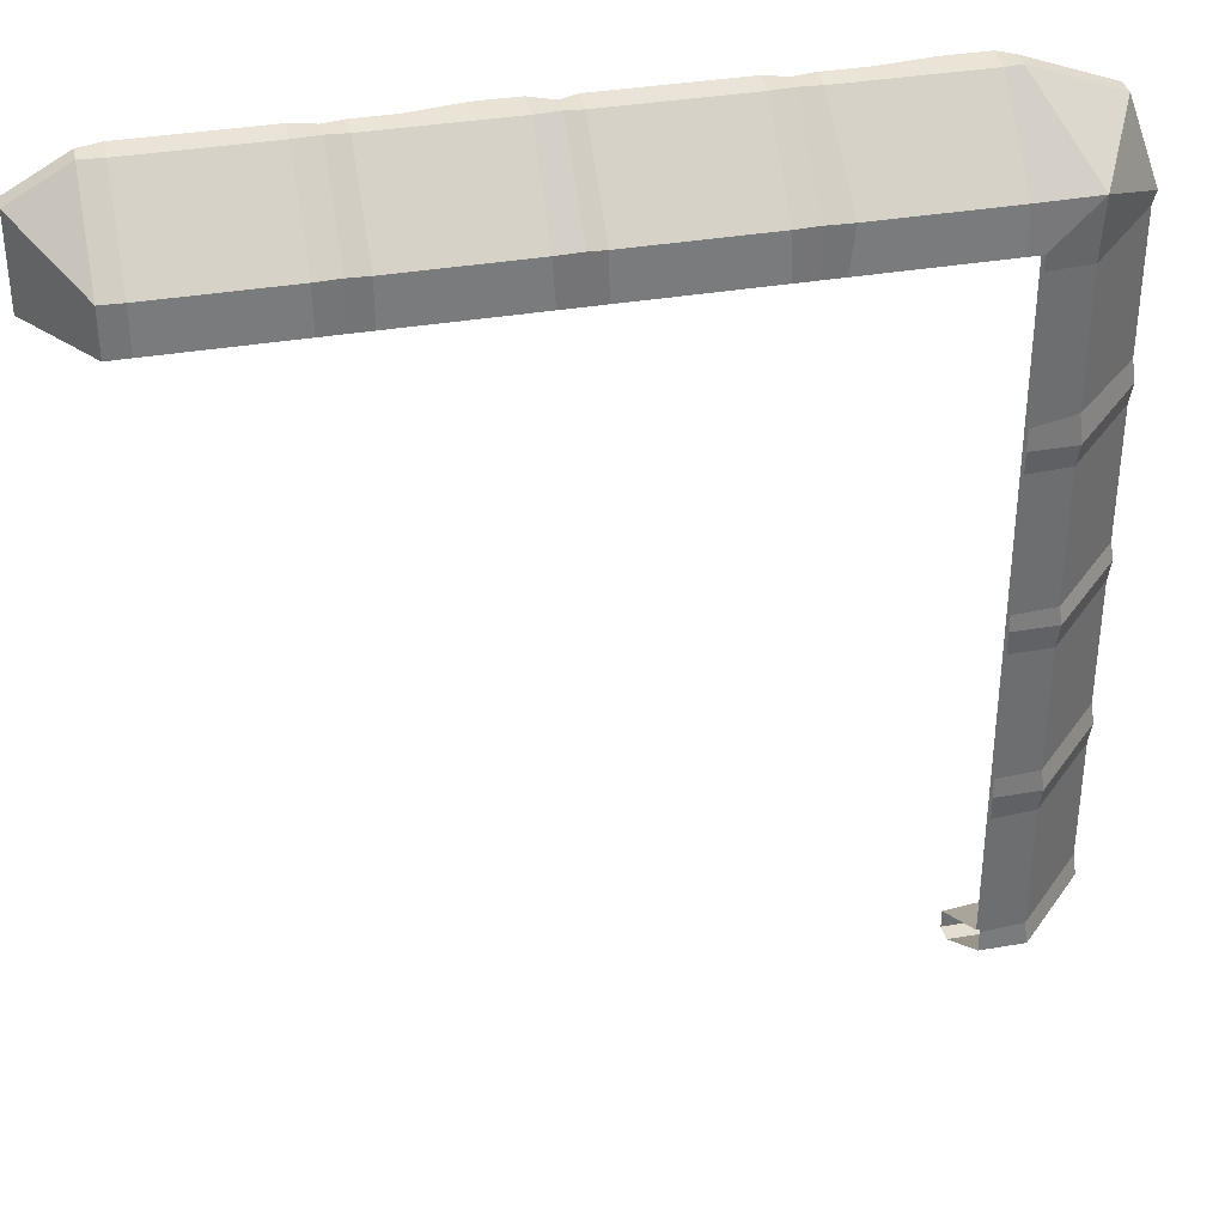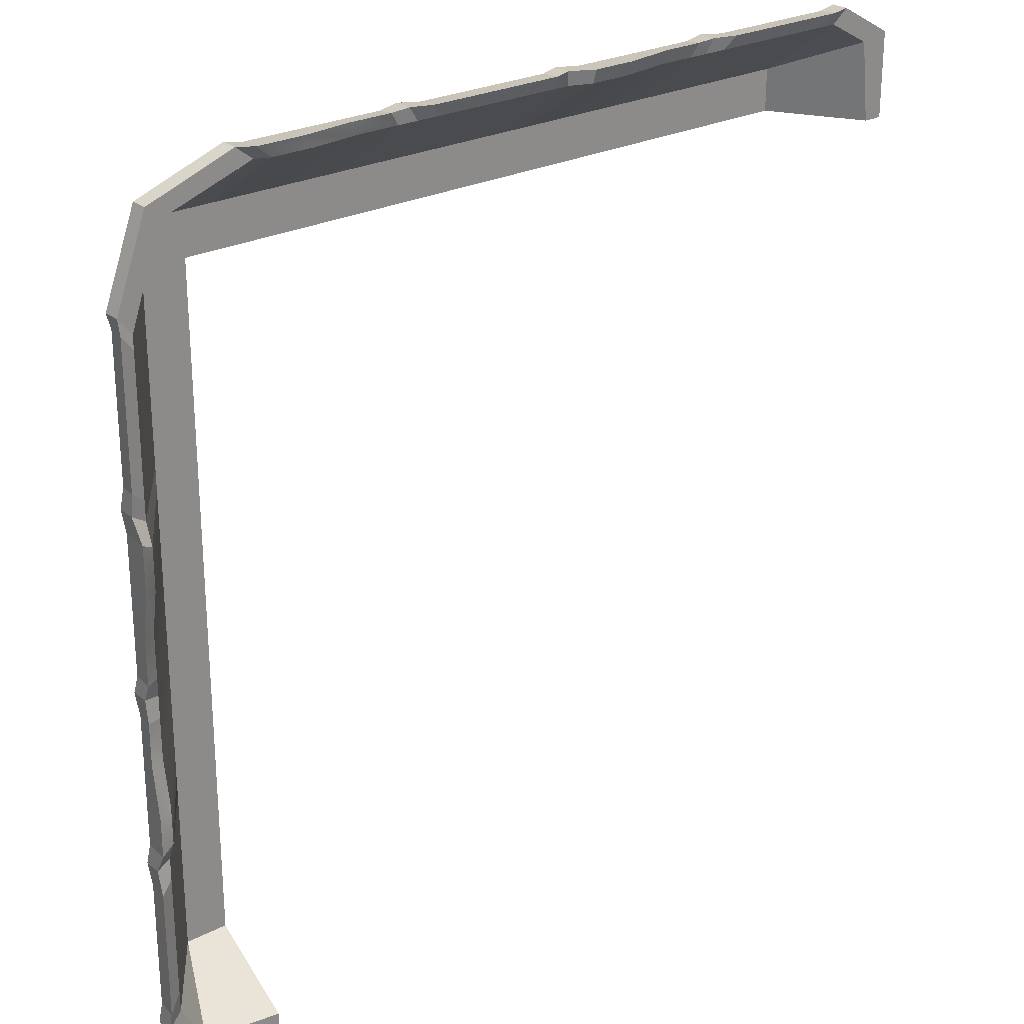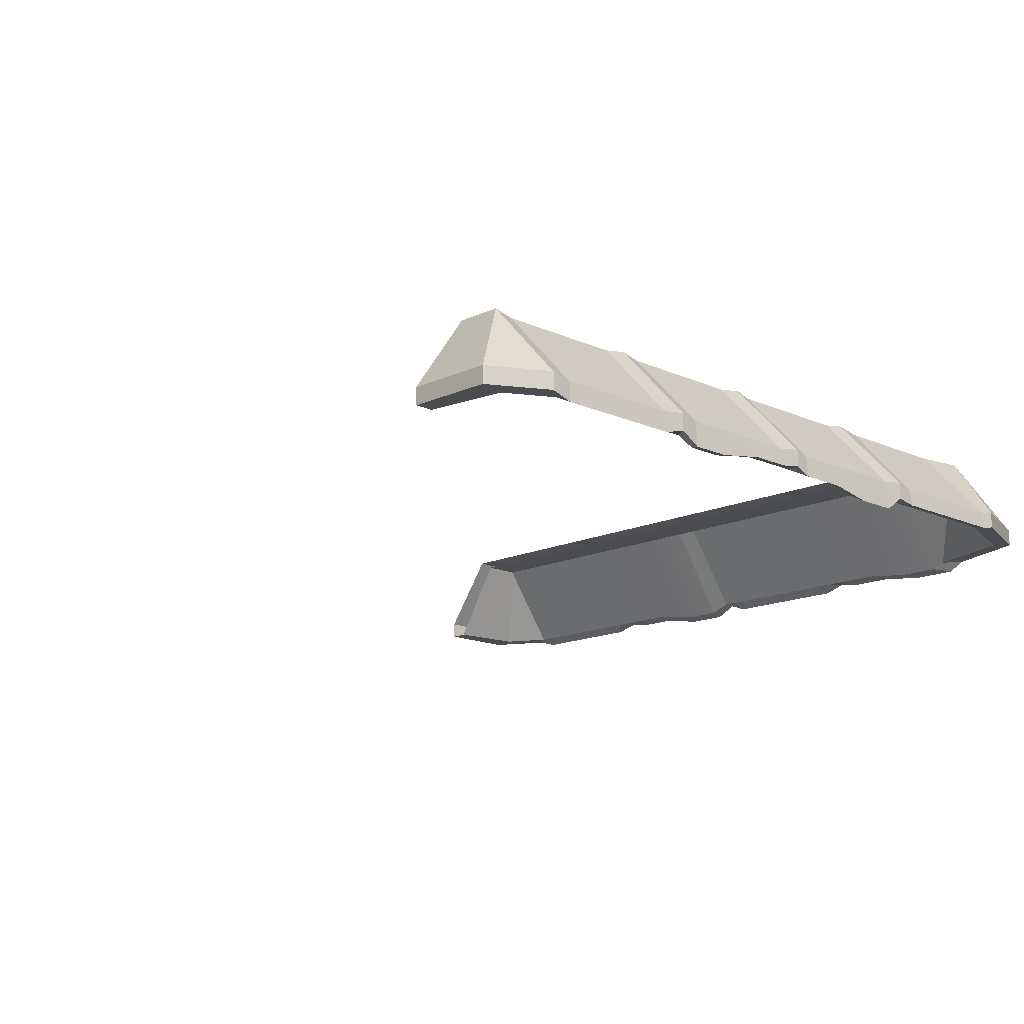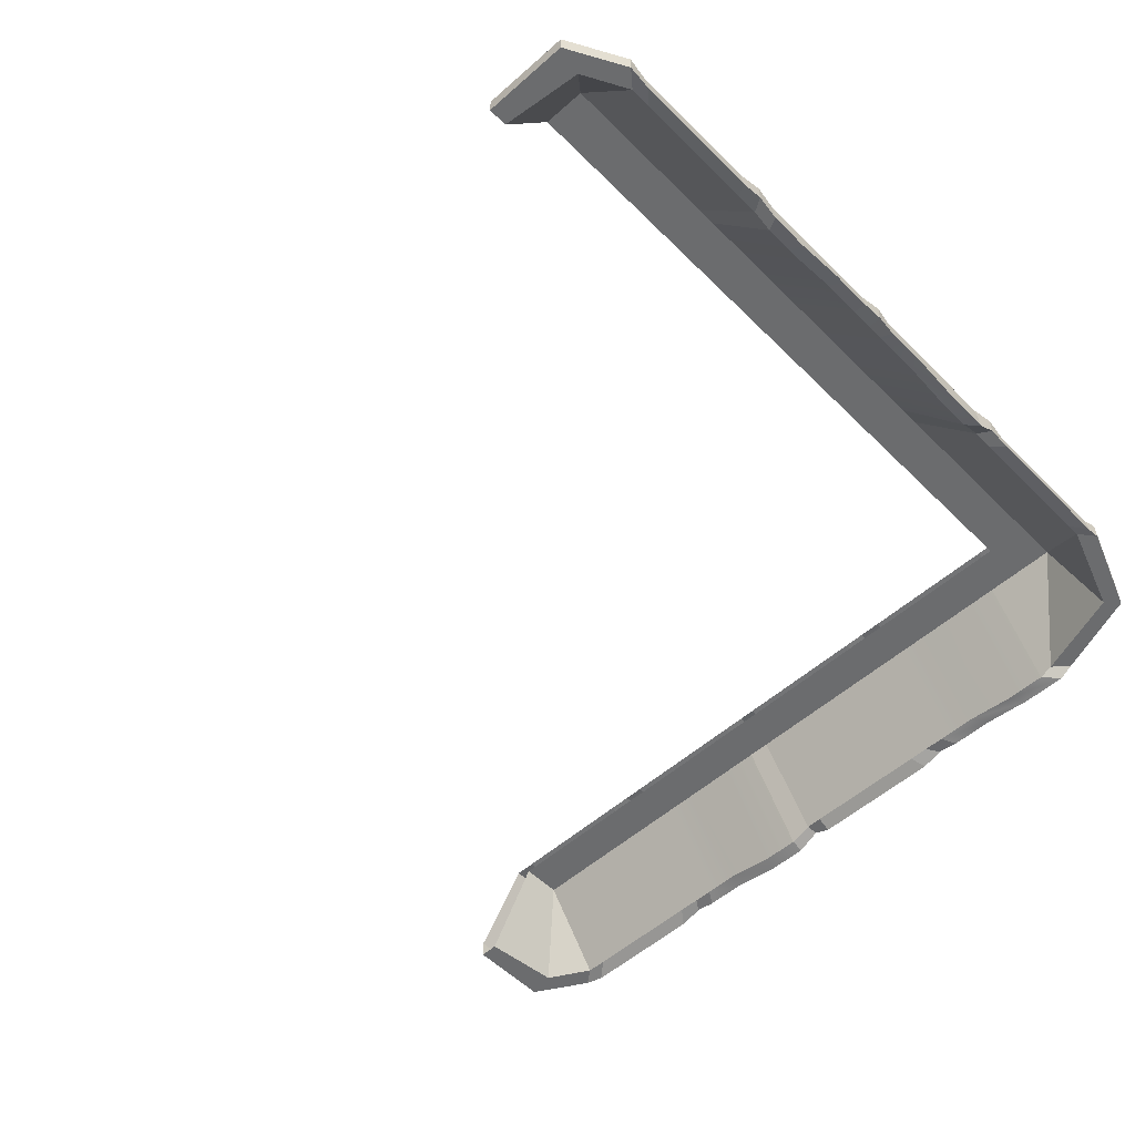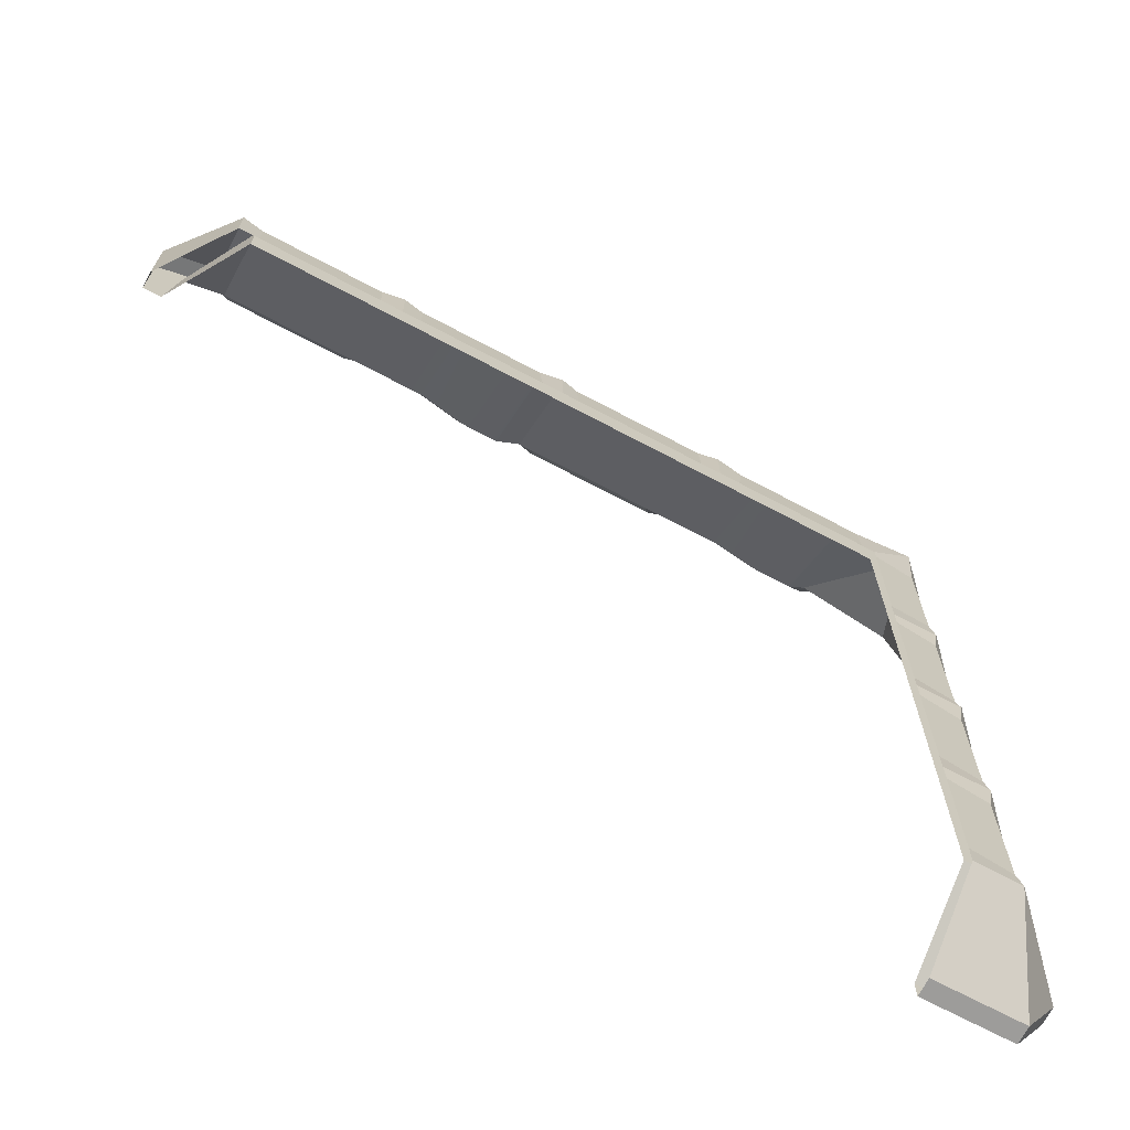
<metadata>
{"format":"obj","ext":"obj","renderer":"f3d","projection":"perspective","resolution":1024,"background":"white","views":[{"elev":36.1,"azim":167.4,"up":"+Z"},{"elev":25.8,"azim":-39.0,"up":"+Z"},{"elev":-14.7,"azim":-134.7,"up":"+Y"},{"elev":-53.6,"azim":-136.6,"up":"+Y"},{"elev":-70.3,"azim":152.1,"up":"+Z"}]}
</metadata>
<code>
v -0.5354 -0.5901 0.5354
v 4.662 -0.5901 0.5354
v -0.2803 0 0.2803
v 4.315 0 0.2803
v 0 0 0
v 4.315 0 -0
v 4.662 -0.5901 -0
v -0.5354 -0.4826 0.5354
v 4.662 -0.4826 0.5354
v 4.662 -0.4826 -0
v 4.542 -0.5901 -0
v 4.485 -0.5901 0.4984
v -0.4572 -0.5901 0.453
v 0 -0.0526 -0
v 4.212 -0.0526 -0
v 4.212 -0.0526 0.2637
v -0.2637 -0.0526 0.2637
v 0 -0.4826 0.7325
v 0 -0.5901 0.7325
v 0.1029 -0.5901 0.6504
v 4.212 -0.5901 0.6504
v 4.315 -0.5901 0.7325
v 4.315 -0.4826 0.7325
v 2.157 0 -0
v 2.157 0 0.2803
v 2.157 -0.4826 0.7325
v 2.157 -0.5901 0.7325
v 2.157 -0.5901 0.6504
v 2.157 -0.0526 0.2637
v 2.157 -0.0526 -0
v 1.079 0 -0
v 1.079 0 0.2803
v 1.079 -0.4826 0.7325
v 1.079 -0.5901 0.7325
v 1.13 -0.5901 0.6504
v 1.13 -0.0526 0.2637
v 1.13 -0.0526 -0
v 3.185 -0.0526 -0
v 3.185 -0.0526 0.2637
v 3.185 -0.5901 0.6504
v 3.236 -0.5901 0.7325
v 3.236 -0.4826 0.7325
v 3.236 0 0.2803
v 3.236 0 -0
v 0.08791 0 -0
v 0.08791 -0.0187 0.2656
v 0.08791 -0.5013 0.7178
v 0.08791 -0.6467 0.7325
v 0.1874 -0.6255 0.6504
v 0.1874 -0.0526 0.2637
v 0.1874 -0.0526 -0
v 1.003 -0.0526 -0
v 1.003 -0.0526 0.2637
v 1.003 -0.5901 0.6504
v 0.9456 -0.6113 0.7325
v 0.9456 -0.5013 0.7178
v 0.9076 -0.0187 0.2656
v 0.9456 0 -0
v 1.258 -0.0526 -0
v 1.258 -0.0526 0.2637
v 1.258 -0.5901 0.6504
v 1.21 -0.6341 0.7325
v 1.21 -0.5013 0.7178
v 1.21 -0.0187 0.2656
v 1.21 0 -0
v 2.056 -0.0526 -0
v 2.056 -0.0526 0.2637
v 2.056 -0.5901 0.6504
v 2.053 -0.6341 0.7325
v 2.053 -0.5013 0.7178
v 2.053 -0.0187 0.2656
v 2.053 0 -0
v 2.297 0 -0
v 2.31 -0.0187 0.2656
v 2.297 -0.5013 0.7178
v 2.297 -0.6605 0.7325
v 2.295 -0.6393 0.6504
v 2.295 -0.0526 0.2637
v 2.295 -0.0526 -0
v 3.064 -0.0526 -0
v 3.064 -0.0526 0.2637
v 3.064 -0.5901 0.6504
v 3.109 -0.6113 0.7325
v 3.109 -0.5013 0.7178
v 3.109 -0.0187 0.2656
v 3.109 0 -0
v 3.322 -0.0526 -0
v 3.322 -0.0526 0.2637
v 3.322 -0.5901 0.6504
v 3.381 -0.6298 0.7325
v 3.381 -0.5013 0.7178
v 3.381 -0.0187 0.2656
v 3.381 -0 -0
v 4.082 -0.0526 -0
v 4.082 -0.0526 0.2637
v 4.082 -0.5901 0.6504
v 4.18 -0.6298 0.7325
v 4.18 -0.5013 0.7178
v 4.18 -0.0187 0.2656
v 4.18 0 -0
v 1.48 -0 -0
v 1.509 -0.0187 0.2656
v 1.467 -0.5013 0.7178
v 1.48 -0.6341 0.7325
v 1.513 -0.5901 0.6504
v 1.513 -0.0526 0.2637
v 1.513 -0.0526 -0
v 1.775 -0.0526 -0
v 1.775 -0.0526 0.2637
v 1.775 -0.5901 0.6504
v 1.757 -0.6341 0.7325
v 1.781 -0.5013 0.7178
v 1.757 -0.0187 0.2656
v 1.757 -0 -0
v 0.3676 0 -0
v 0.3676 -0.0187 0.2656
v 0.3414 -0.5013 0.7178
v 0.3676 -0.6467 0.7325
v 0.4535 -0.6255 0.6504
v 0.4535 -0.0526 0.2637
v 0.4535 -0.0526 -0
v 0.749 -0.0526 -0
v 0.749 -0.0526 0.2637
v 0.749 -0.5901 0.6504
v 0.6782 -0.6113 0.7325
v 0.6782 -0.5013 0.7178
v 0.6782 -0.0187 0.2656
v 0.6782 0 -0
v 2.555 0 -0
v 2.555 -0.0187 0.2656
v 2.555 -0.5013 0.7178
v 2.555 -0.6605 0.7325
v 2.539 -0.6393 0.6504
v 2.539 -0.0526 0.2637
v 2.539 -0.0526 -0
v 2.835 -0.0526 -0
v 2.835 -0.0526 0.2637
v 2.835 -0.5901 0.6504
v 2.867 -0.6113 0.7325
v 2.88 -0.5013 0.7178
v 2.867 -0.0187 0.2656
v 2.867 0 -0
v 3.618 -0 -0
v 3.648 -0.0187 0.2656
v 3.605 -0.5013 0.7178
v 3.618 -0.6298 0.7325
v 3.548 -0.5901 0.6504
v 3.548 -0.0526 0.2637
v 3.548 -0.0526 -0
v 3.839 -0.0526 -0
v 3.839 -0.0526 0.2637
v 3.839 -0.5901 0.6504
v 3.963 -0.6298 0.7325
v 3.963 -0.5013 0.7178
v 3.924 -0.0187 0.2656
v 3.924 -0 -0
v -0.5354 -0.5901 -4.662
v -0.2803 0 -4.315
v 0 0 -4.315
v 0 -0.5901 -4.662
v -0.5354 -0.4826 -4.662
v 0 -0.4826 -4.662
v 0 -0.5901 -4.542
v -0.4984 -0.5901 -4.485
v 0 -0.0526 -4.212
v -0.2637 -0.0526 -4.212
v -0.7325 -0.4826 0
v -0.7325 -0.5901 0
v -0.6504 -0.5901 -0.1029
v -0.6504 -0.5901 -4.212
v -0.7325 -0.5901 -4.315
v -0.7325 -0.4826 -4.315
v 0 0 -2.157
v -0.2803 0 -2.157
v -0.7325 -0.4826 -2.157
v -0.7325 -0.5901 -2.157
v -0.6504 -0.5901 -2.157
v -0.2637 -0.0526 -2.157
v 0 -0.0526 -2.157
v 0 0 -1.079
v -0.2803 0 -1.079
v -0.7325 -0.4826 -1.079
v -0.7325 -0.5901 -1.079
v -0.6504 -0.5901 -1.13
v -0.2637 -0.0526 -1.13
v 0 -0.0526 -1.13
v 0 -0.0526 -3.185
v -0.2637 -0.0526 -3.185
v -0.6504 -0.5901 -3.185
v -0.7325 -0.5901 -3.236
v -0.7325 -0.4826 -3.236
v -0.2803 0 -3.236
v 0 0 -3.236
v 1.5e-05 0 -0.08791
v -0.2656 -0.0187 -0.08791
v -0.7178 -0.5013 -0.08791
v -0.7325 -0.6113 -0.08791
v -0.6504 -0.5901 -0.1874
v -0.2637 -0.0526 -0.1874
v 1.5e-05 -0.0526 -0.1874
v 0 -0.0526 -1.003
v -0.2637 -0.0526 -1.003
v -0.6504 -0.5901 -1.003
v -0.7325 -0.6113 -0.9456
v -0.7178 -0.5013 -0.9456
v -0.2656 -0.0187 -0.9076
v 0 0 -0.9456
v 0 -0.0526 -1.258
v -0.2637 -0.0526 -1.258
v -0.6504 -0.6376 -1.258
v -0.7325 -0.6816 -1.21
v -0.7178 -0.5013 -1.21
v -0.2656 -0.0187 -1.21
v 0 0 -1.21
v 0 -0.0526 -2.056
v -0.2637 -0.0526 -2.056
v -0.6504 -0.5901 -2.056
v -0.7325 -0.6341 -2.053
v -0.7178 -0.5013 -2.053
v -0.2656 -0.0187 -2.053
v 0 0 -2.053
v 0 0 -2.297
v -0.2656 -0.0187 -2.31
v -0.7178 -0.5013 -2.297
v -0.7325 -0.6113 -2.297
v -0.6504 -0.5901 -2.295
v -0.2637 -0.0526 -2.295
v -1.5e-05 -0.0526 -2.295
v 0 -0.0526 -3.064
v -0.2637 -0.0526 -3.064
v -0.6504 -0.6406 -3.064
v -0.7325 -0.6618 -3.109
v -0.7178 -0.5013 -3.109
v -0.2656 -0.0187 -3.109
v -1.5e-05 0 -3.109
v 0 -0.0526 -3.322
v -0.2637 -0.0526 -3.322
v -0.6504 -0.5901 -3.322
v -0.7325 -0.6298 -3.381
v -0.7178 -0.5013 -3.381
v -0.2656 -0.0187 -3.381
v 0 -0 -3.381
v 0 -0.0526 -4.082
v -0.2637 -0.0526 -4.082
v -0.6504 -0.5901 -4.082
v -0.7325 -0.6298 -4.18
v -0.7178 -0.5013 -4.18
v -0.2656 -0.0187 -4.18
v 0 0 -4.18
v 0 -0 -1.48
v -0.2656 -0.0187 -1.509
v -0.7178 -0.5013 -1.467
v -0.7325 -0.6816 -1.48
v -0.6504 -0.6376 -1.513
v -0.2637 -0.0526 -1.513
v 1.5e-05 -0.0526 -1.513
v 0 -0.0526 -1.775
v -0.2637 -0.0526 -1.775
v -0.6504 -0.5901 -1.775
v -0.7325 -0.6341 -1.757
v -0.7178 -0.5013 -1.781
v -0.2656 -0.0187 -1.757
v 0 -0 -1.757
v 1.5e-05 0 -0.3676
v -0.2656 -0.0187 -0.3676
v -0.7178 -0.5013 -0.3414
v -0.7325 -0.6113 -0.3676
v -0.6504 -0.5901 -0.4535
v -0.2637 -0.0526 -0.4535
v -1.5e-05 -0.0526 -0.4535
v 0 -0.0526 -0.749
v -0.2637 -0.0526 -0.749
v -0.6504 -0.5901 -0.749
v -0.7325 -0.6113 -0.6782
v -0.7178 -0.5013 -0.6782
v -0.2656 -0.0187 -0.6782
v 0 0 -0.6782
v 0 0 -2.555
v -0.2656 -0.0187 -2.555
v -0.7178 -0.5013 -2.555
v -0.7325 -0.6113 -2.555
v -0.6504 -0.5901 -2.539
v -0.2637 -0.0526 -2.539
v 0 -0.0526 -2.539
v 0 -0.0526 -2.835
v -0.2637 -0.0526 -2.835
v -0.6504 -0.6406 -2.835
v -0.7325 -0.6618 -2.867
v -0.7178 -0.5013 -2.88
v -0.2656 -0.0187 -2.867
v 0 0 -2.867
v 0 -0 -3.618
v -0.2656 -0.0187 -3.648
v -0.7178 -0.5013 -3.605
v -0.7325 -0.6298 -3.618
v -0.6504 -0.5901 -3.548
v -0.2637 -0.0526 -3.548
v 0 -0.0526 -3.548
v 1.5e-05 -0.0526 -3.839
v -0.2637 -0.0526 -3.839
v -0.6504 -0.5901 -3.839
v -0.7325 -0.6298 -3.963
v -0.7178 -0.5013 -3.963
v -0.2656 -0.0187 -3.924
v -1.5e-05 -0 -3.924
f 140 141 130 131
f 141 142 129 130
f 134 135 136 137
f 10 6 4 9
f 139 140 131 132
f 7 10 9 2
f 11 7 2 12
f 138 139 132 133
f 15 11 12 16
f 137 138 133 134
f 8 18 3
f 1 19 18 8
f 20 19 1 13
f 17 20 13
f 12 21 16
f 2 22 21 12
f 23 22 2 9
f 4 23 9
f 64 65 31 32
f 63 64 32 33
f 62 63 33 34
f 61 62 34 35
f 60 61 35 36
f 36 37 59 60
f 127 128 115 116
f 126 127 116 117
f 125 126 117 118
f 124 125 118 119
f 123 124 119 120
f 120 121 122 123
f 39 38 87 88
f 88 89 40 39
f 89 90 41 40
f 90 91 42 41
f 91 92 43 42
f 92 93 44 43
f 46 45 5 3
f 47 46 3 18
f 48 47 18 19
f 49 48 19 20
f 50 49 20 17
f 14 51 50 17
f 53 52 37 36
f 36 35 54 53
f 35 34 55 54
f 34 33 56 55
f 33 32 57 56
f 32 31 58 57
f 106 107 108 109
f 109 110 105 106
f 110 111 104 105
f 111 112 103 104
f 112 113 102 103
f 113 114 101 102
f 67 66 30 29
f 29 28 68 67
f 28 27 69 68
f 27 26 70 69
f 26 25 71 70
f 25 24 72 71
f 74 73 24 25
f 75 74 25 26
f 76 75 26 27
f 77 76 27 28
f 78 77 28 29
f 29 30 79 78
f 81 80 38 39
f 39 40 82 81
f 40 41 83 82
f 41 42 84 83
f 42 43 85 84
f 43 44 86 85
f 148 149 150 151
f 151 152 147 148
f 152 153 146 147
f 153 154 145 146
f 154 155 144 145
f 155 156 143 144
f 95 94 15 16
f 16 21 96 95
f 21 22 97 96
f 22 23 98 97
f 23 4 99 98
f 4 6 100 99
f 102 101 65 64
f 103 102 64 63
f 104 103 63 62
f 105 104 62 61
f 106 105 61 60
f 60 59 107 106
f 109 108 66 67
f 67 68 110 109
f 68 69 111 110
f 69 70 112 111
f 70 71 113 112
f 71 72 114 113
f 116 115 45 46
f 117 116 46 47
f 118 117 47 48
f 119 118 48 49
f 120 119 49 50
f 50 51 121 120
f 123 122 52 53
f 53 54 124 123
f 54 55 125 124
f 55 56 126 125
f 56 57 127 126
f 57 58 128 127
f 130 129 73 74
f 131 130 74 75
f 132 131 75 76
f 133 132 76 77
f 134 133 77 78
f 78 79 135 134
f 137 136 80 81
f 81 82 138 137
f 82 83 139 138
f 83 84 140 139
f 84 85 141 140
f 85 86 142 141
f 144 143 93 92
f 145 144 92 91
f 146 145 91 90
f 147 146 90 89
f 148 147 89 88
f 88 87 149 148
f 151 150 94 95
f 95 96 152 151
f 96 97 153 152
f 97 98 154 153
f 98 99 155 154
f 99 100 156 155
f 289 280 279 290
f 290 279 278 291
f 283 286 285 284
f 162 161 158 159
f 288 281 280 289
f 160 157 161 162
f 163 164 157 160
f 287 282 281 288
f 165 166 164 163
f 286 283 282 287
f 8 3 167
f 1 8 167 168
f 169 13 1 168
f 17 13 169
f 164 166 170
f 157 164 170 171
f 172 161 157 171
f 158 161 172
f 213 181 180 214
f 212 182 181 213
f 211 183 182 212
f 210 184 183 211
f 209 185 184 210
f 185 209 208 186
f 276 265 264 277
f 275 266 265 276
f 274 267 266 275
f 273 268 267 274
f 272 269 268 273
f 269 272 271 270
f 188 237 236 187
f 237 188 189 238
f 238 189 190 239
f 239 190 191 240
f 240 191 192 241
f 241 192 193 242
f 195 3 5 194
f 196 167 3 195
f 197 168 167 196
f 198 169 168 197
f 199 17 169 198
f 14 17 199 200
f 202 185 186 201
f 185 202 203 184
f 184 203 204 183
f 183 204 205 182
f 182 205 206 181
f 181 206 207 180
f 255 258 257 256
f 258 255 254 259
f 259 254 253 260
f 260 253 252 261
f 261 252 251 262
f 262 251 250 263
f 216 178 179 215
f 178 216 217 177
f 177 217 218 176
f 176 218 219 175
f 175 219 220 174
f 174 220 221 173
f 223 174 173 222
f 224 175 174 223
f 225 176 175 224
f 226 177 176 225
f 227 178 177 226
f 178 227 228 179
f 230 188 187 229
f 188 230 231 189
f 189 231 232 190
f 190 232 233 191
f 191 233 234 192
f 192 234 235 193
f 297 300 299 298
f 300 297 296 301
f 301 296 295 302
f 302 295 294 303
f 303 294 293 304
f 304 293 292 305
f 244 166 165 243
f 166 244 245 170
f 170 245 246 171
f 171 246 247 172
f 172 247 248 158
f 158 248 249 159
f 251 213 214 250
f 252 212 213 251
f 253 211 212 252
f 254 210 211 253
f 255 209 210 254
f 209 255 256 208
f 258 216 215 257
f 216 258 259 217
f 217 259 260 218
f 218 260 261 219
f 219 261 262 220
f 220 262 263 221
f 265 195 194 264
f 266 196 195 265
f 267 197 196 266
f 268 198 197 267
f 269 199 198 268
f 199 269 270 200
f 272 202 201 271
f 202 272 273 203
f 203 273 274 204
f 204 274 275 205
f 205 275 276 206
f 206 276 277 207
f 279 223 222 278
f 280 224 223 279
f 281 225 224 280
f 282 226 225 281
f 283 227 226 282
f 227 283 284 228
f 286 230 229 285
f 230 286 287 231
f 231 287 288 232
f 232 288 289 233
f 233 289 290 234
f 234 290 291 235
f 293 241 242 292
f 294 240 241 293
f 295 239 240 294
f 296 238 239 295
f 297 237 238 296
f 237 297 298 236
f 300 244 243 299
f 244 300 301 245
f 245 301 302 246
f 246 302 303 247
f 247 303 304 248
f 248 304 305 249

</code>
